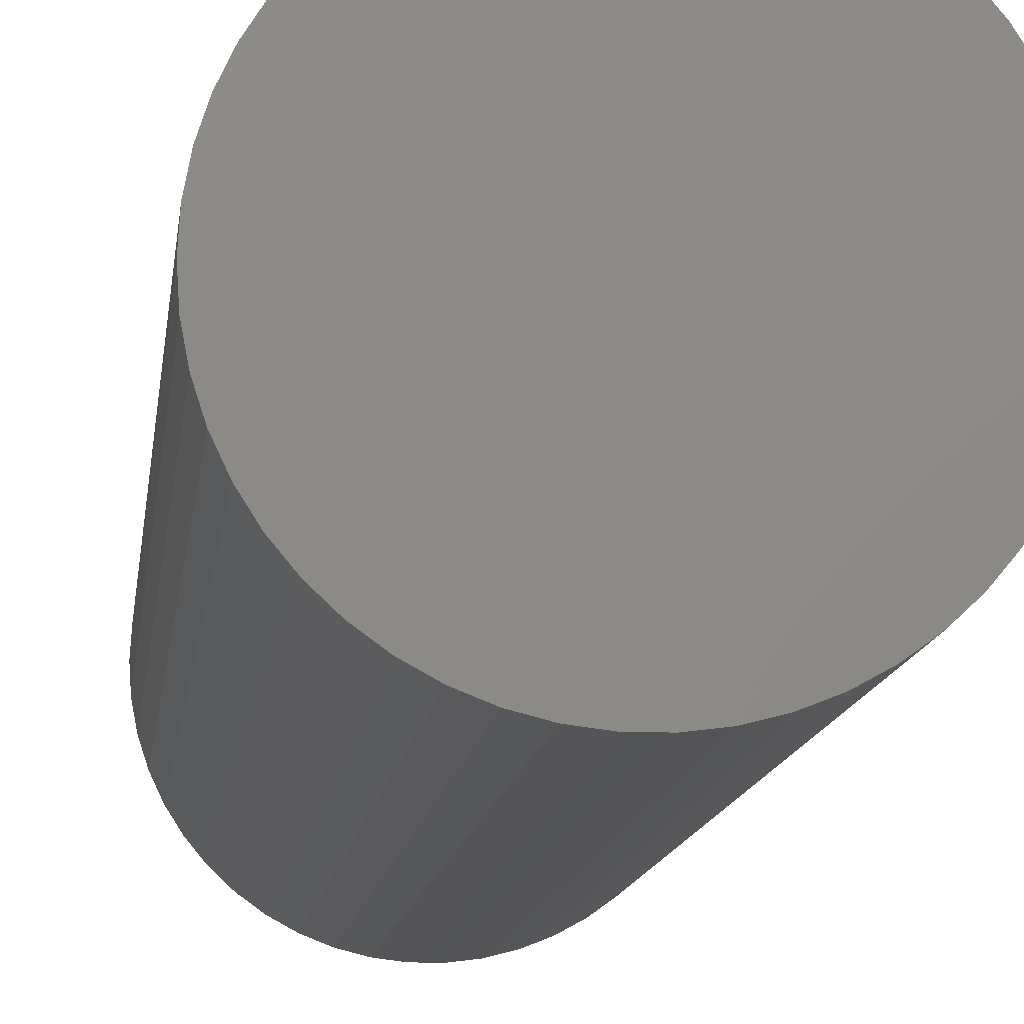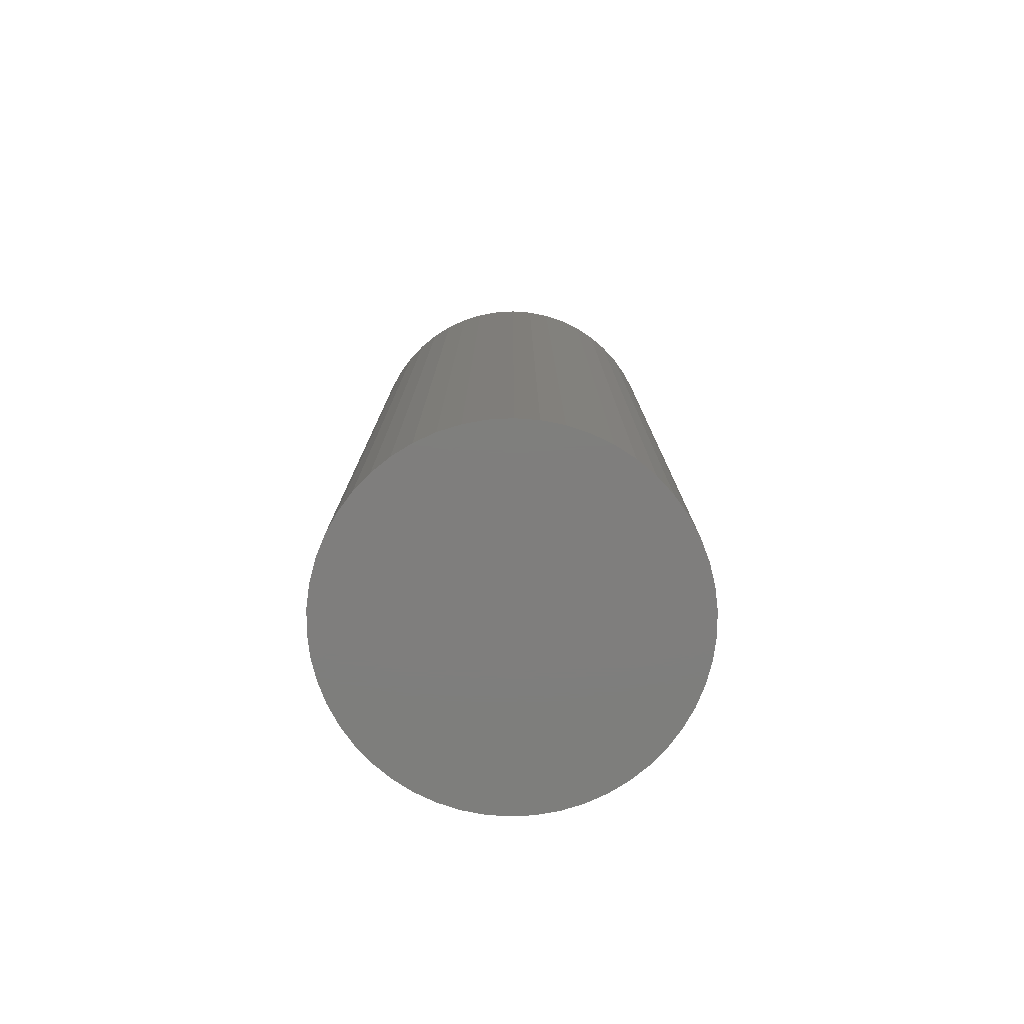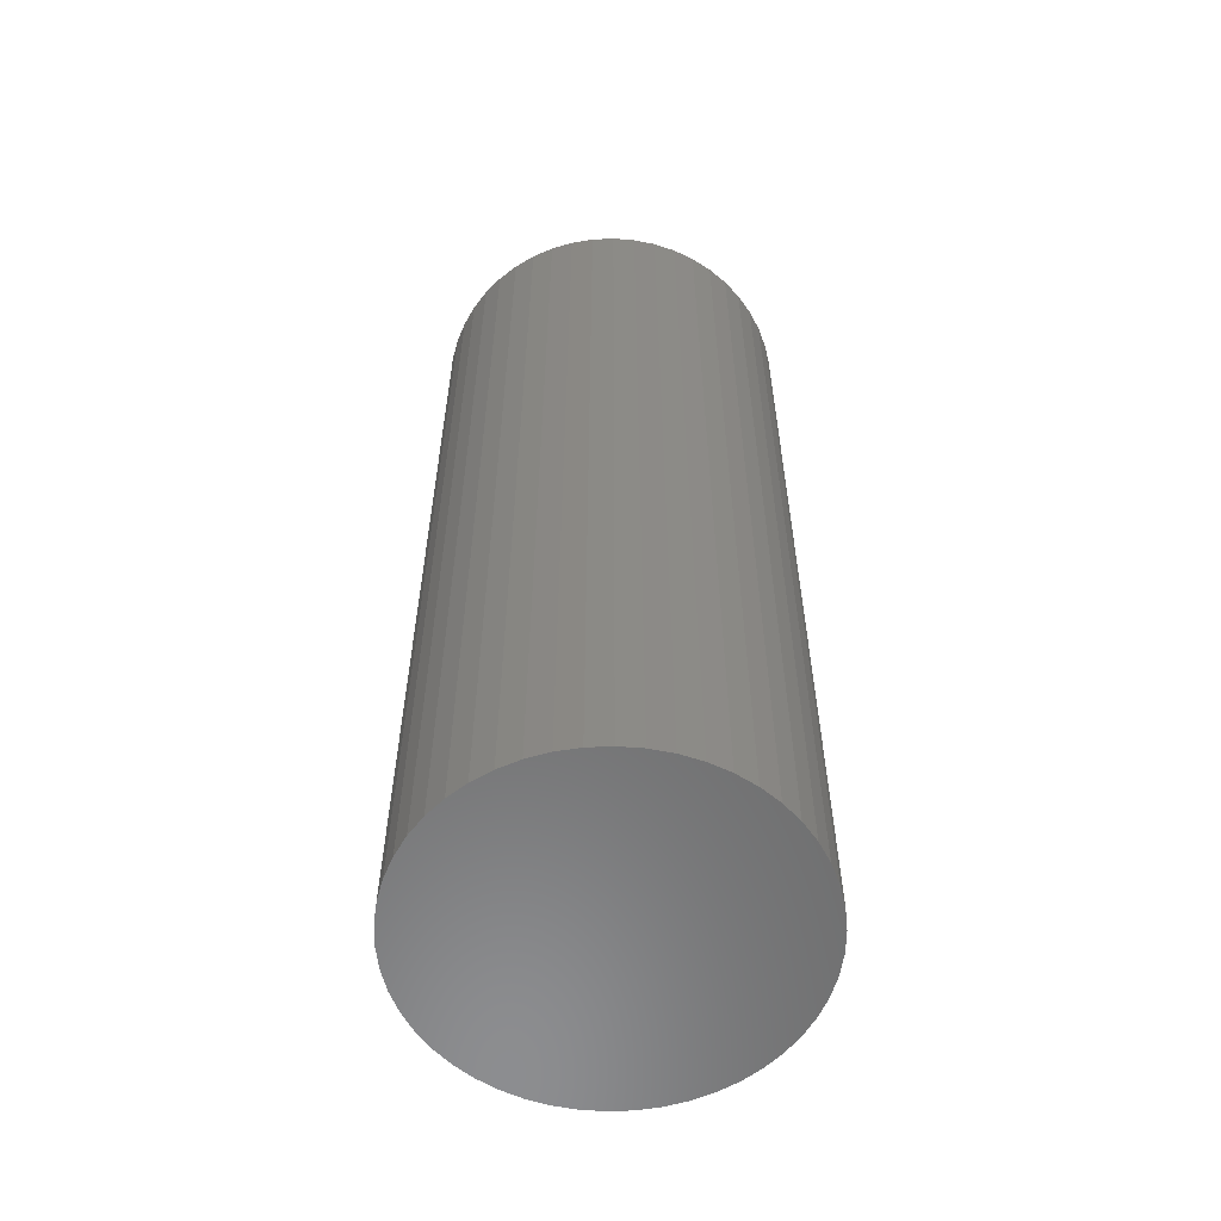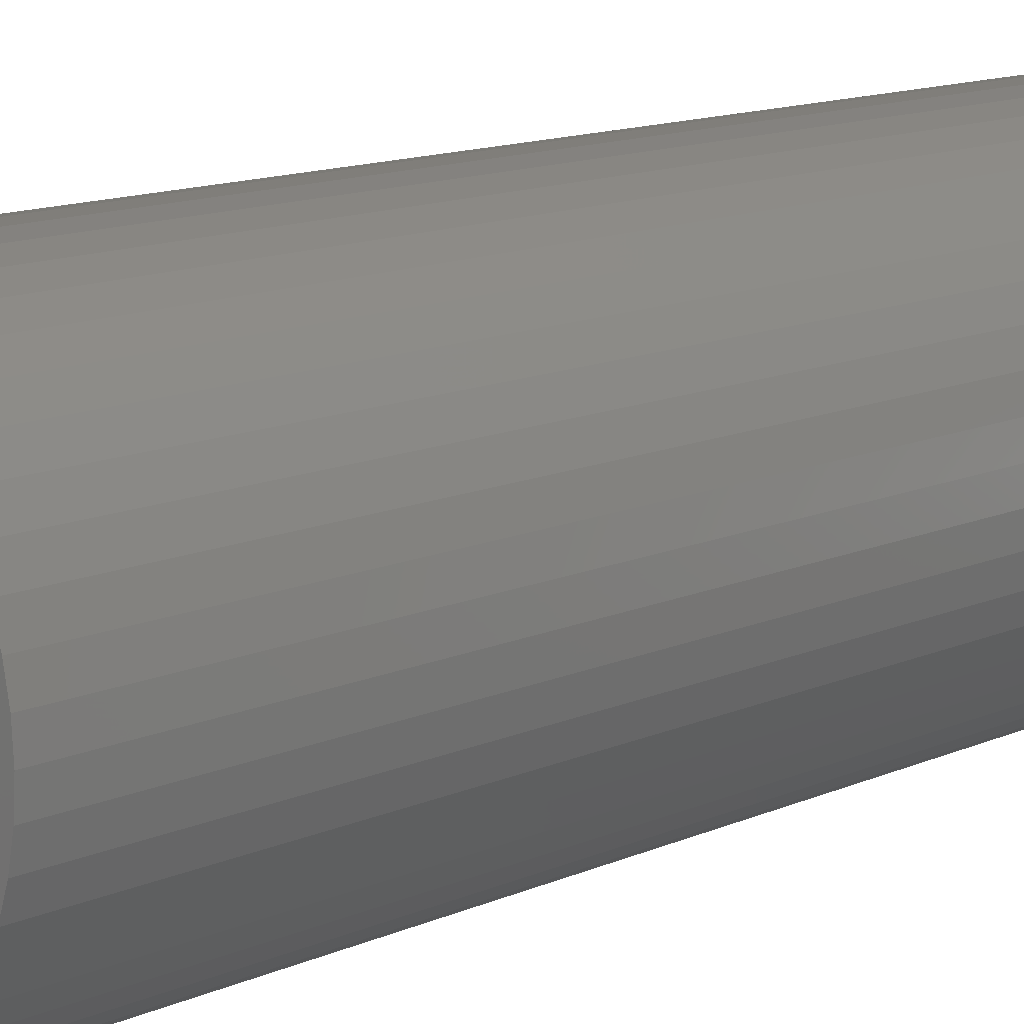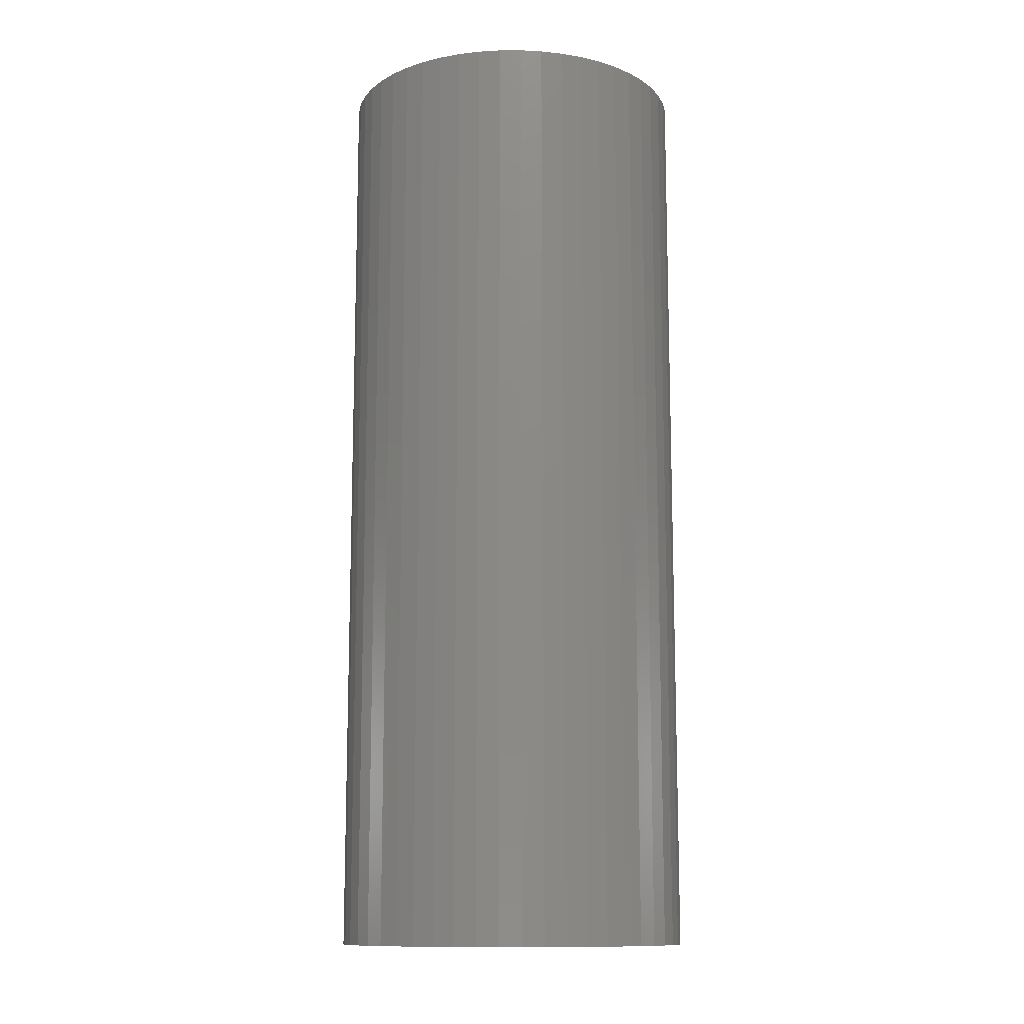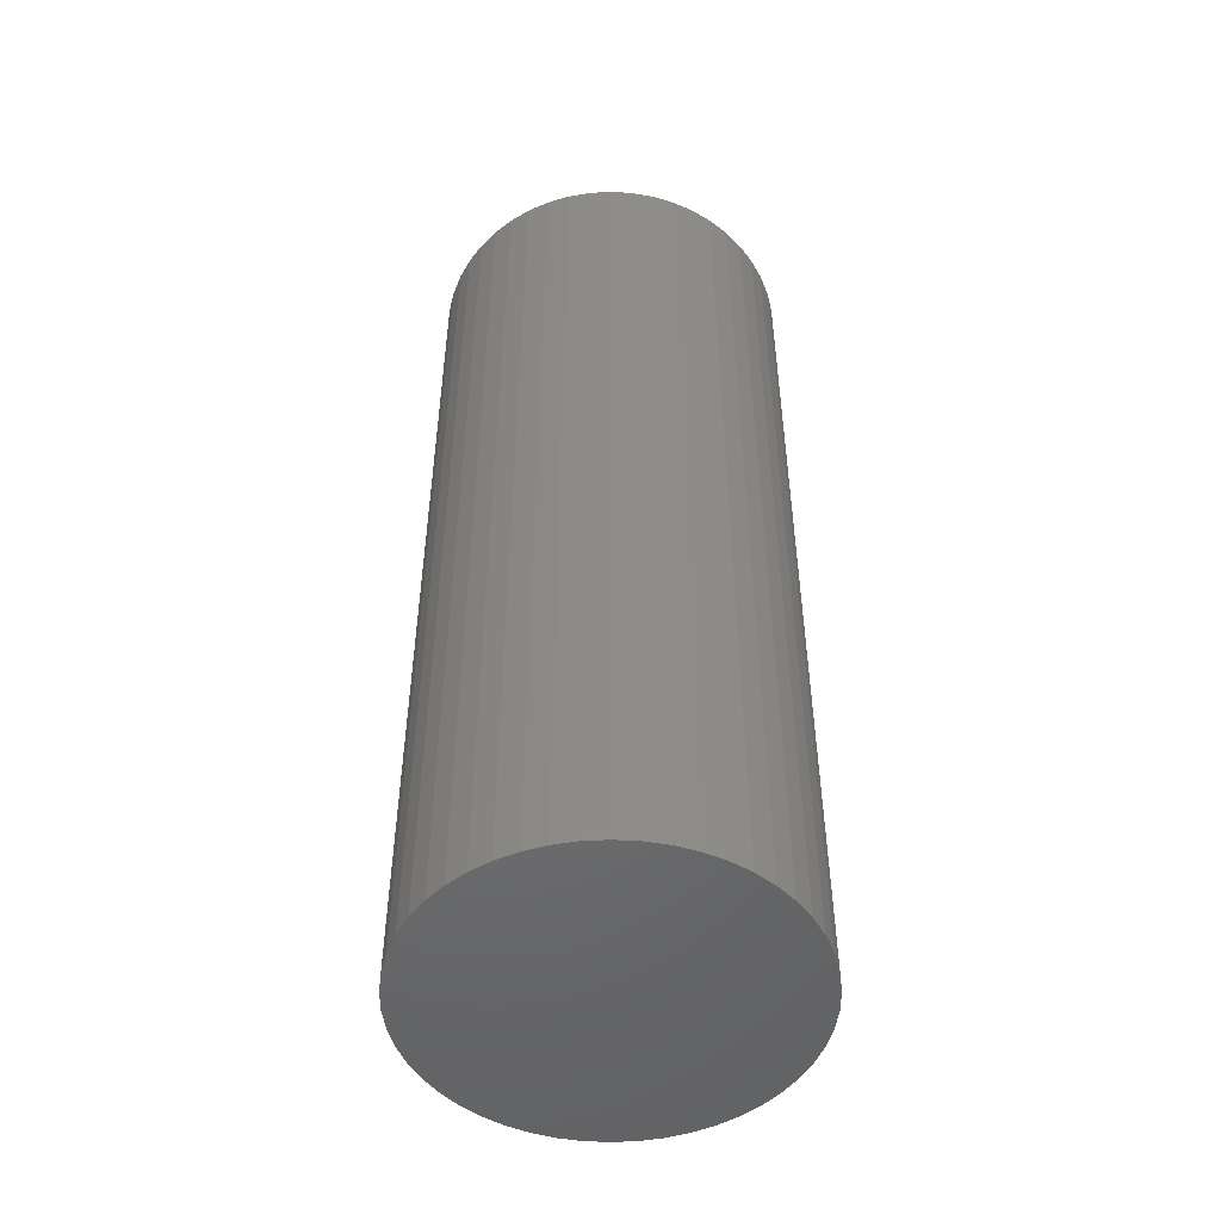
<metadata>
{"format":"stl","ext":"stl","renderer":"f3d","projection":"perspective","resolution":1024,"background":"white","views":[{"elev":-11.4,"azim":173.8,"up":"+Y"},{"elev":-78.3,"azim":-18.5,"up":"+Z"},{"elev":-58.1,"azim":81.8,"up":"+Z"},{"elev":12.3,"azim":43.1,"up":"+Y"},{"elev":-12.2,"azim":-6.6,"up":"+Z"},{"elev":-50.0,"azim":-54.0,"up":"+Z"}]}
</metadata>
<code>
# stl→obj: 100 verts, 196 faces
v 2.85 0 7.5
v 2.828 0.3572 -7.5
v 2.828 0.3572 7.5
v 2.85 0 -7.5
v 2.828 -0.3572 7.5
v 2.76 0.7088 7.5
v 2.76 -0.7088 7.5
v 2.65 1.049 7.5
v 2.65 -1.049 7.5
v 2.497 1.373 7.5
v 2.497 -1.373 7.5
v 2.306 1.675 7.5
v 2.306 -1.675 7.5
v 2.078 1.951 7.5
v 2.078 -1.951 7.5
v 1.817 2.196 7.5
v 1.817 -2.196 7.5
v 1.527 2.406 7.5
v 1.527 -2.406 7.5
v 1.213 2.579 7.5
v 1.213 -2.579 7.5
v 0.8807 2.711 7.5
v 0.8807 -2.711 7.5
v 0.534 2.8 7.5
v 0.534 -2.8 7.5
v 0.179 2.844 7.5
v 0.179 -2.844 7.5
v -0.179 2.844 7.5
v -0.179 -2.844 7.5
v -0.534 2.8 7.5
v -0.534 -2.8 7.5
v -0.8807 2.711 7.5
v -0.8807 -2.711 7.5
v -1.213 2.579 7.5
v -1.213 -2.579 7.5
v -1.527 2.406 7.5
v -1.527 -2.406 7.5
v -1.817 2.196 7.5
v -1.817 -2.196 7.5
v -2.078 1.951 7.5
v -2.078 -1.951 7.5
v -2.306 1.675 7.5
v -2.306 -1.675 7.5
v -2.497 1.373 7.5
v -2.497 -1.373 7.5
v -2.65 1.049 7.5
v -2.65 -1.049 7.5
v -2.76 0.7088 7.5
v -2.76 -0.7088 7.5
v -2.828 0.3572 7.5
v -2.828 -0.3572 7.5
v -2.85 0 7.5
v 0.179 2.844 -7.5
v -0.179 2.844 -7.5
v 2.828 -0.3572 -7.5
v 2.76 -0.7088 -7.5
v 2.76 0.7088 -7.5
v 2.65 -1.049 -7.5
v 2.65 1.049 -7.5
v 2.497 -1.373 -7.5
v 2.497 1.373 -7.5
v 2.306 -1.675 -7.5
v 2.306 1.675 -7.5
v 2.078 -1.951 -7.5
v 2.078 1.951 -7.5
v 1.817 -2.196 -7.5
v 1.817 2.196 -7.5
v 1.527 -2.406 -7.5
v 1.527 2.406 -7.5
v 1.213 -2.579 -7.5
v 1.213 2.579 -7.5
v 0.8807 -2.711 -7.5
v 0.8807 2.711 -7.5
v 0.534 -2.8 -7.5
v 0.534 2.8 -7.5
v 0.179 -2.844 -7.5
v -0.179 -2.844 -7.5
v -0.534 -2.8 -7.5
v -0.534 2.8 -7.5
v -0.8807 -2.711 -7.5
v -0.8807 2.711 -7.5
v -1.213 -2.579 -7.5
v -1.213 2.579 -7.5
v -1.527 -2.406 -7.5
v -1.527 2.406 -7.5
v -1.817 -2.196 -7.5
v -1.817 2.196 -7.5
v -2.078 -1.951 -7.5
v -2.078 1.951 -7.5
v -2.306 -1.675 -7.5
v -2.306 1.675 -7.5
v -2.497 -1.373 -7.5
v -2.497 1.373 -7.5
v -2.65 -1.049 -7.5
v -2.65 1.049 -7.5
v -2.76 -0.7088 -7.5
v -2.76 0.7088 -7.5
v -2.828 -0.3572 -7.5
v -2.828 0.3572 -7.5
v -2.85 0 -7.5
f 1 2 3
f 2 1 4
f 3 5 1
f 6 5 3
f 6 7 5
f 8 7 6
f 8 9 7
f 10 9 8
f 10 11 9
f 12 11 10
f 12 13 11
f 14 13 12
f 14 15 13
f 16 15 14
f 16 17 15
f 18 17 16
f 18 19 17
f 20 19 18
f 20 21 19
f 22 21 20
f 22 23 21
f 24 23 22
f 24 25 23
f 26 25 24
f 26 27 25
f 28 27 26
f 28 29 27
f 30 29 28
f 30 31 29
f 32 31 30
f 32 33 31
f 34 33 32
f 34 35 33
f 36 35 34
f 36 37 35
f 38 37 36
f 38 39 37
f 40 39 38
f 40 41 39
f 42 41 40
f 42 43 41
f 44 43 42
f 44 45 43
f 46 45 44
f 46 47 45
f 48 47 46
f 48 49 47
f 50 49 48
f 50 51 49
f 51 50 52
f 53 28 26
f 28 53 54
f 55 2 4
f 56 2 55
f 56 57 2
f 58 57 56
f 58 59 57
f 60 59 58
f 60 61 59
f 62 61 60
f 62 63 61
f 64 63 62
f 64 65 63
f 66 65 64
f 66 67 65
f 68 67 66
f 68 69 67
f 70 69 68
f 70 71 69
f 72 71 70
f 72 73 71
f 74 73 72
f 74 75 73
f 76 75 74
f 76 53 75
f 77 53 76
f 77 54 53
f 78 54 77
f 78 79 54
f 80 79 78
f 80 81 79
f 82 81 80
f 82 83 81
f 84 83 82
f 84 85 83
f 86 85 84
f 86 87 85
f 88 87 86
f 88 89 87
f 90 89 88
f 90 91 89
f 92 91 90
f 92 93 91
f 94 93 92
f 94 95 93
f 96 95 94
f 96 97 95
f 98 97 96
f 98 99 97
f 99 98 100
f 66 15 17
f 15 66 64
f 87 40 38
f 40 87 89
f 81 34 32
f 34 81 83
f 8 61 10
f 61 8 59
f 3 57 6
f 57 3 2
f 71 22 20
f 22 71 73
f 73 24 22
f 24 73 75
f 67 18 16
f 18 67 69
f 95 44 93
f 44 95 46
f 97 46 95
f 46 97 48
f 54 30 28
f 30 54 79
f 72 21 23
f 21 72 70
f 65 16 14
f 16 65 67
f 10 63 12
f 63 10 61
f 93 42 91
f 42 93 44
f 91 40 89
f 40 91 42
f 83 36 34
f 36 83 85
f 5 4 1
f 4 5 55
f 13 60 11
f 60 13 62
f 7 55 5
f 55 7 56
f 88 39 41
f 39 88 86
f 92 47 94
f 47 92 45
f 90 45 92
f 45 90 43
f 77 27 29
f 27 77 76
f 70 19 21
f 19 70 68
f 6 59 8
f 59 6 57
f 12 65 14
f 65 12 63
f 75 26 24
f 26 75 53
f 69 20 18
f 20 69 71
f 99 48 97
f 48 99 50
f 100 50 99
f 50 100 52
f 85 38 36
f 38 85 87
f 79 32 30
f 32 79 81
f 15 62 13
f 62 15 64
f 11 58 9
f 58 11 60
f 82 33 35
f 33 82 80
f 88 43 90
f 43 88 41
f 94 49 96
f 49 94 47
f 96 51 98
f 51 96 49
f 98 52 100
f 52 98 51
f 74 23 25
f 23 74 72
f 76 25 27
f 25 76 74
f 9 56 7
f 56 9 58
f 78 29 31
f 29 78 77
f 68 17 19
f 17 68 66
f 80 31 33
f 31 80 78
f 84 35 37
f 35 84 82
f 86 37 39
f 37 86 84

</code>
